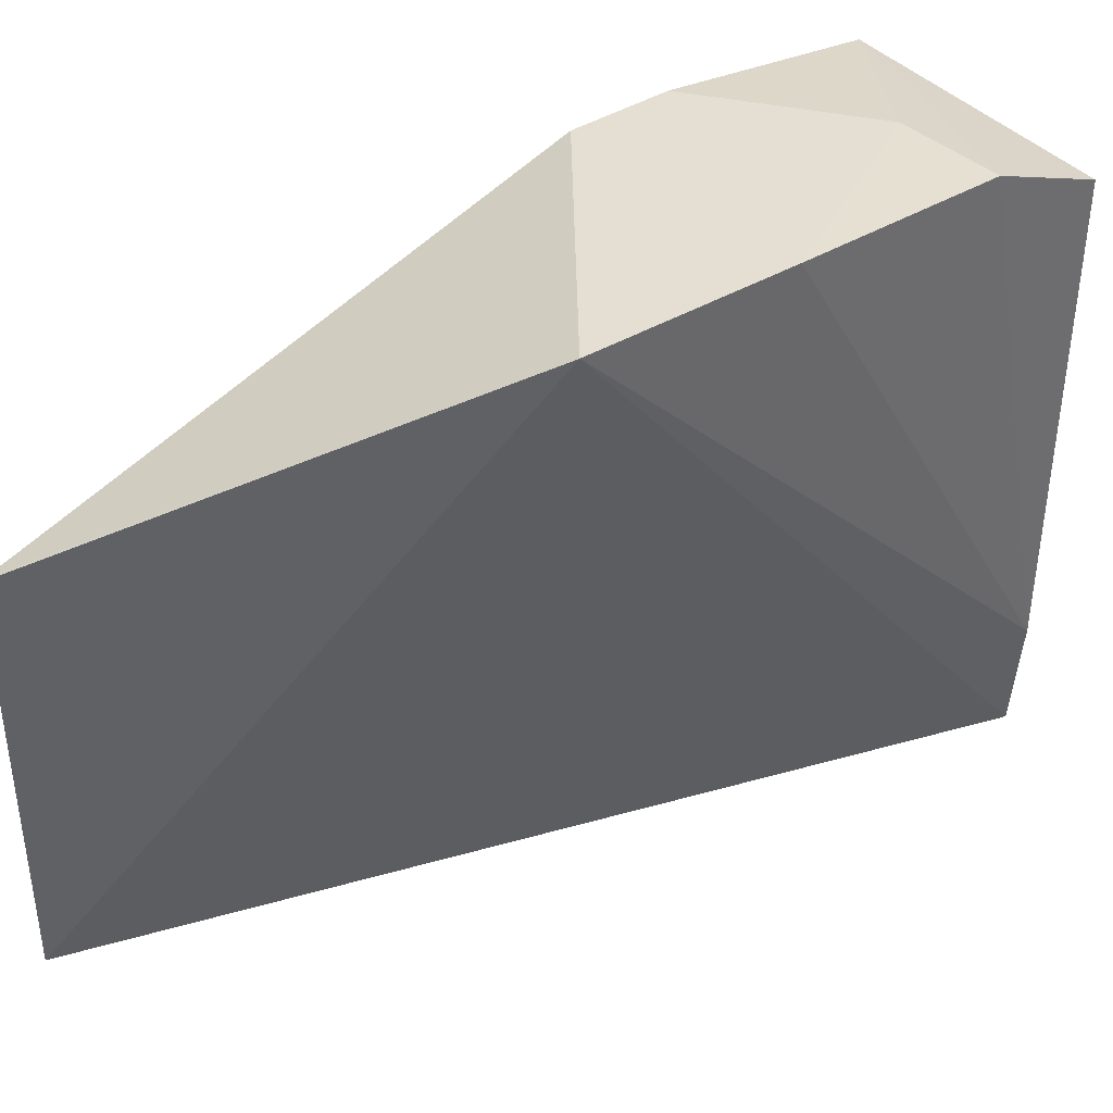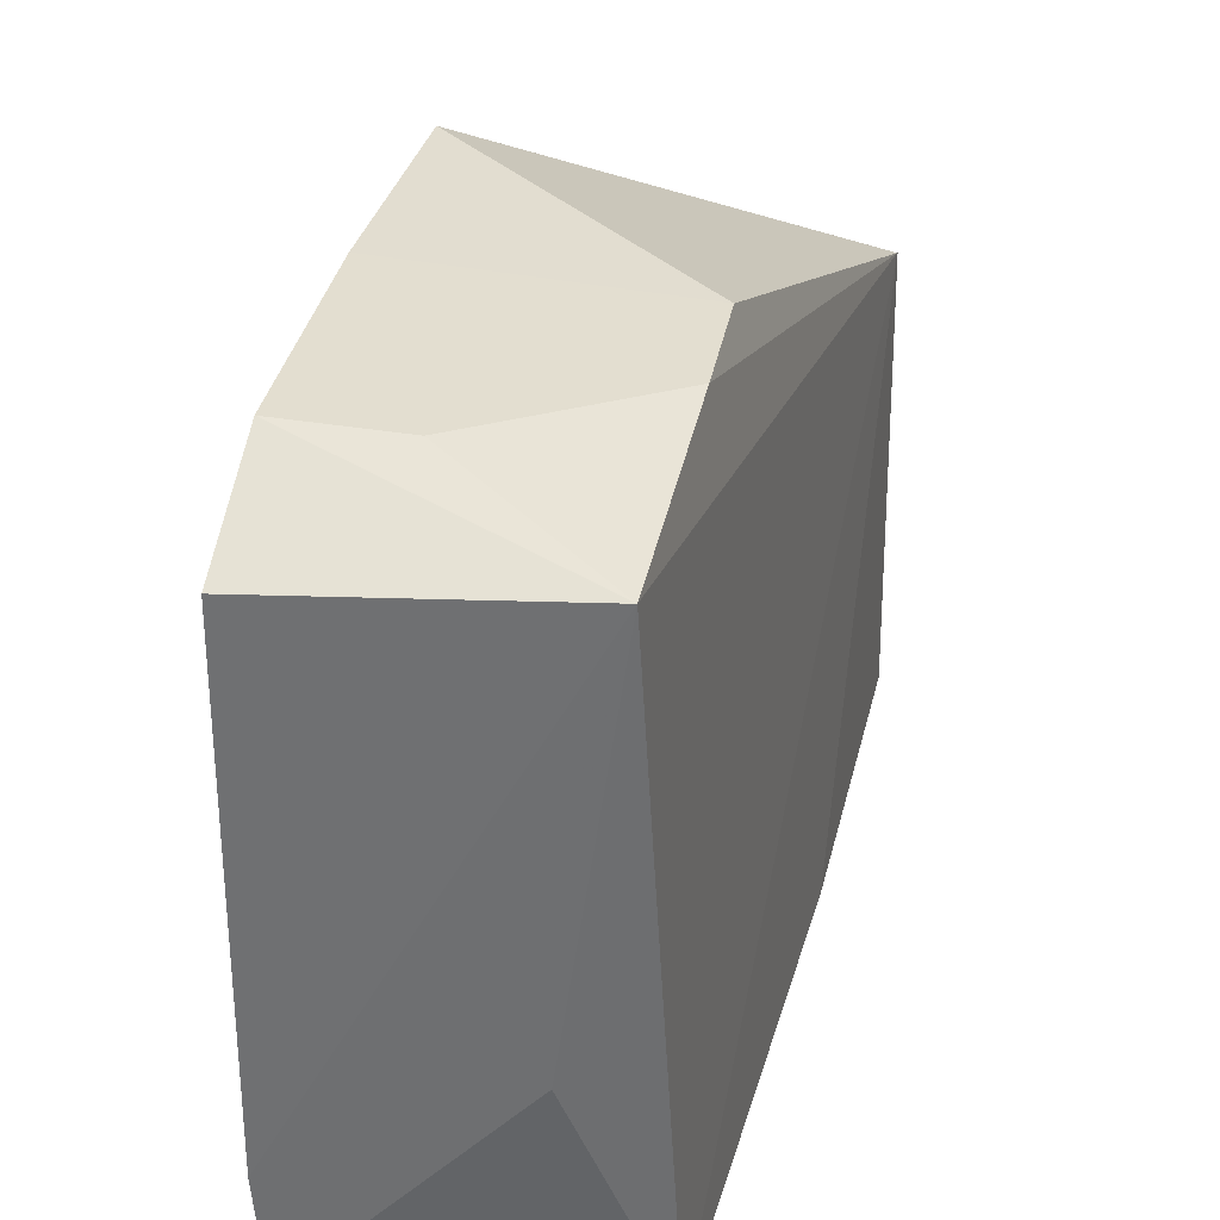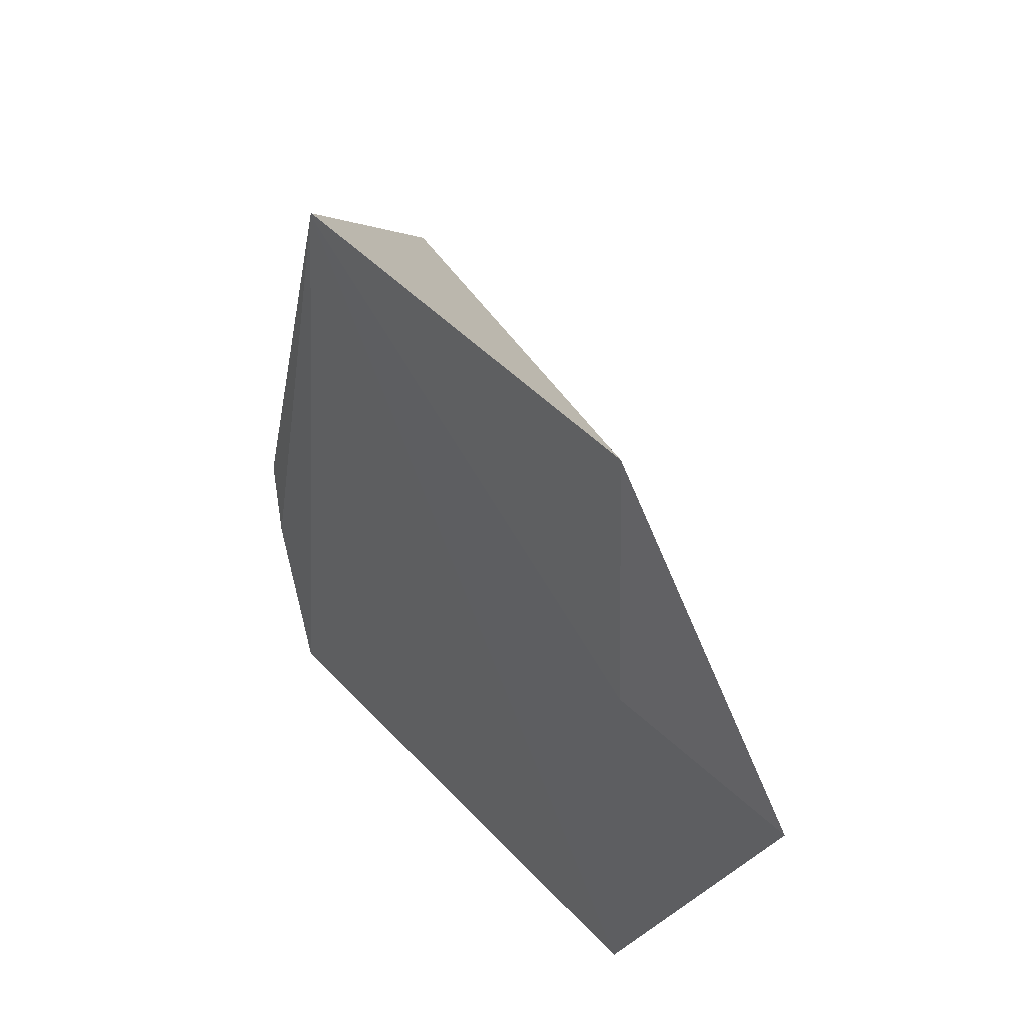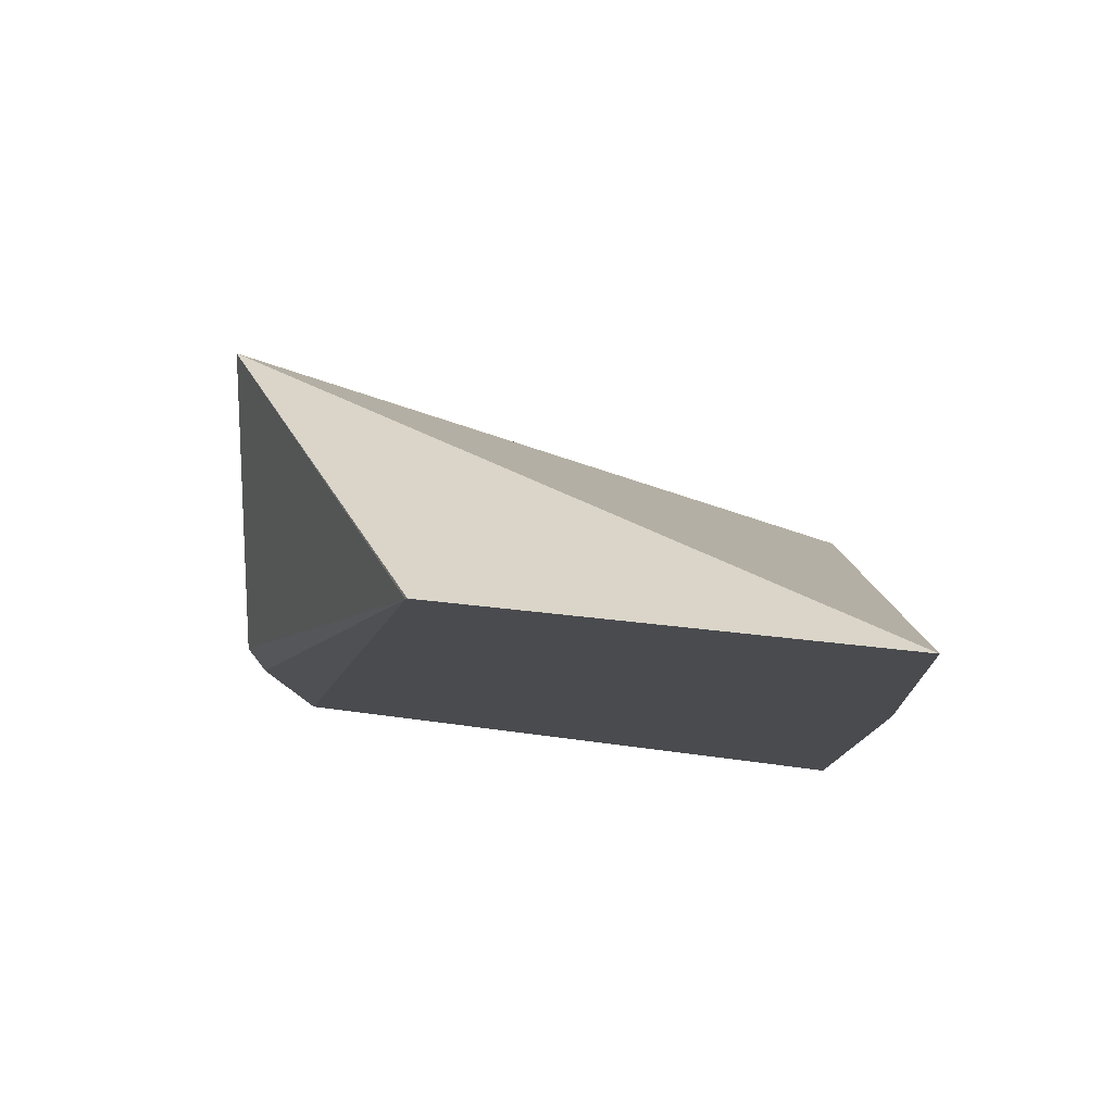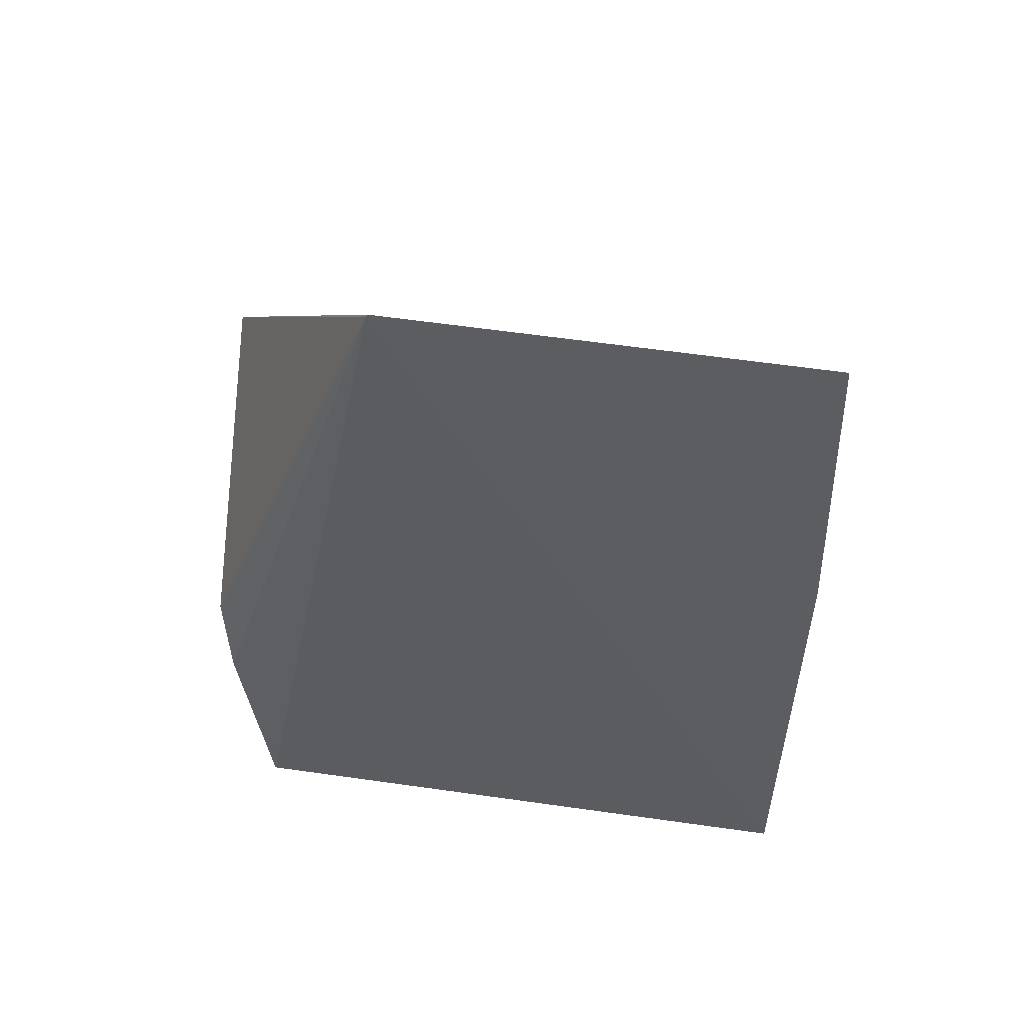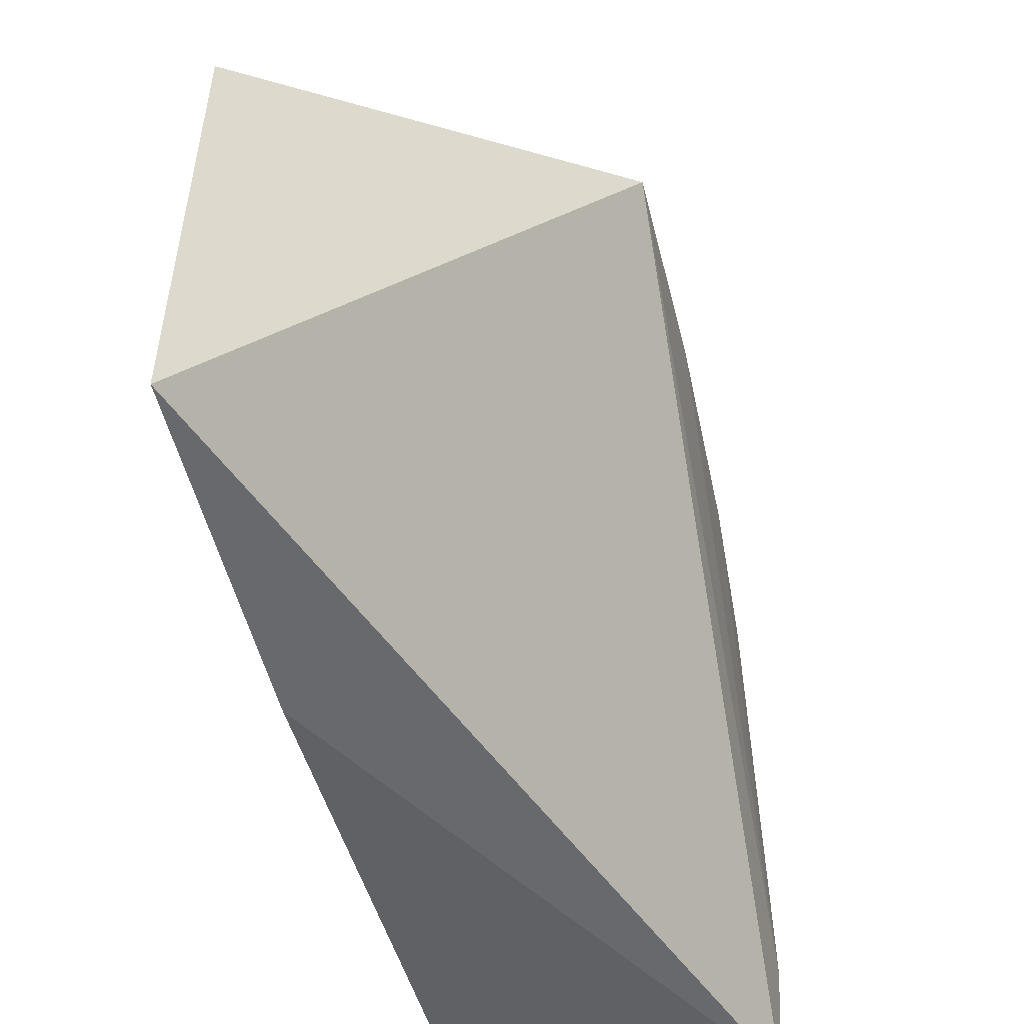
<metadata>
{"format":"obj","ext":"obj","renderer":"f3d","projection":"perspective","resolution":1024,"background":"white","views":[{"elev":40.2,"azim":-129.8,"up":"+Z"},{"elev":32.6,"azim":11.7,"up":"+Z"},{"elev":46.6,"azim":138.9,"up":"+Y"},{"elev":75.5,"azim":95.4,"up":"+Y"},{"elev":49.4,"azim":99.1,"up":"+Y"},{"elev":-49.7,"azim":-168.0,"up":"+Z"}]}
</metadata>
<code>
v 0.03326 -0.01127 0.143
v 0.03841 -0.02196 0.1419
v 0.03951 -0.004582 0.1384
v 0.03962 -0.004583 0.1296
v 0.03314 -0.02192 0.1297
v 0.03896 -0.02107 0.1296
v 0.03843 -0.01545 0.1426
v 0.03315 -0.02219 0.1416
v 0.03951 -0.004662 0.1384
v 0.03947 -0.01103 0.1295
v 0.03727 -0.02179 0.1341
v 0.0331 -0.01972 0.1426
v 0.033 -0.022 0.1319
v 0.03847 -0.01757 0.1425
v 0.03311 -0.01543 0.1429
v 0.03528 -0.01971 0.1426
f 1 3 4
f 5 1 4
f 9 2 6
f 9 3 1
f 9 1 7
f 9 4 3
f 10 6 5
f 10 5 4
f 10 9 6
f 10 4 9
f 11 6 2
f 11 2 5
f 11 5 6
f 12 8 2
f 13 5 2
f 13 2 8
f 13 8 12
f 13 1 5
f 14 9 7
f 14 2 9
f 15 7 1
f 15 13 12
f 15 1 13
f 15 14 7
f 16 12 2
f 16 2 14
f 16 15 12
f 16 14 15

</code>
